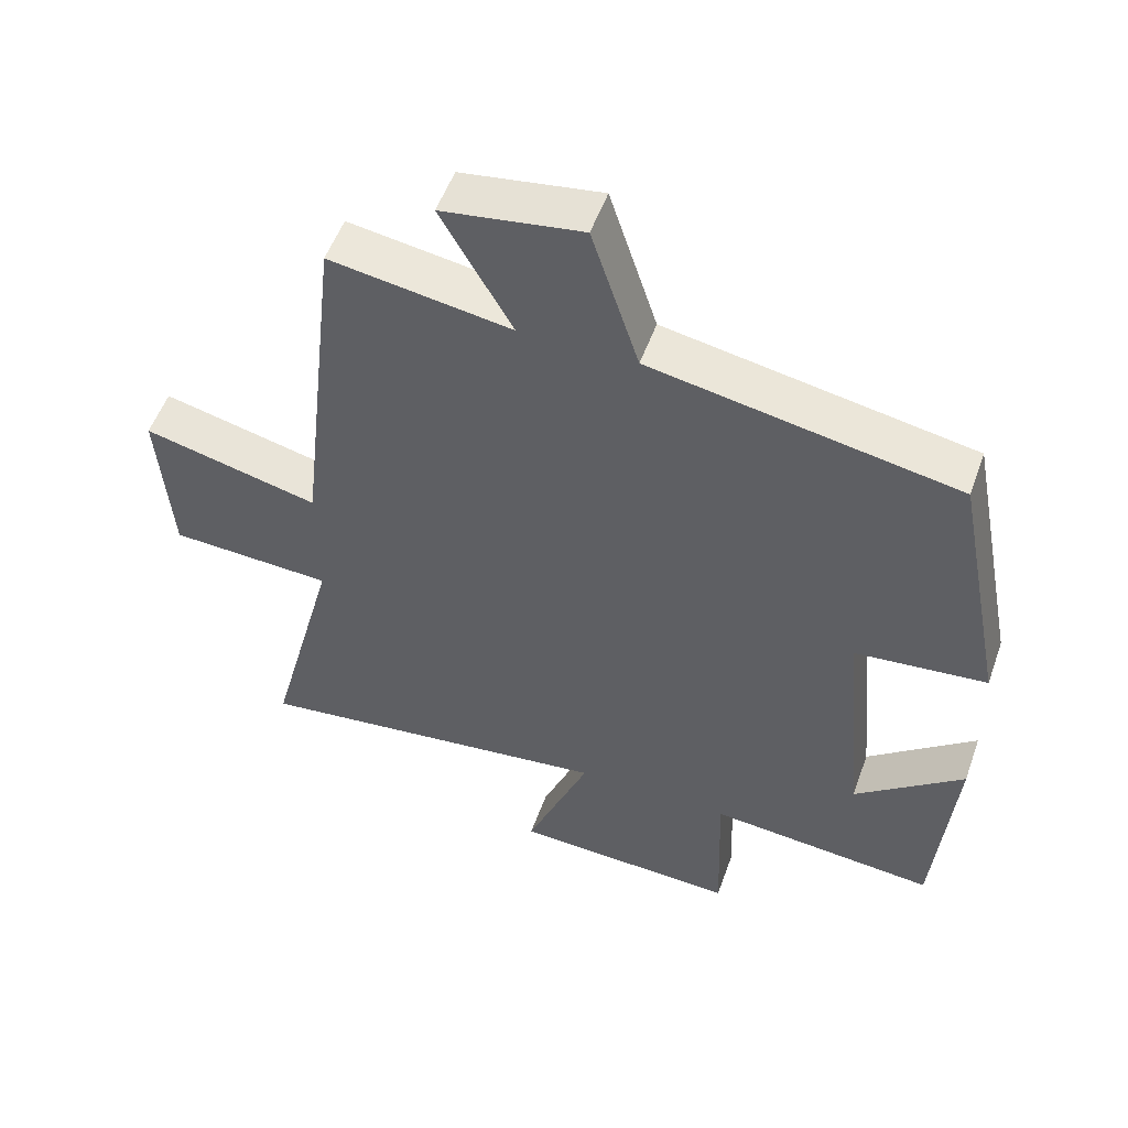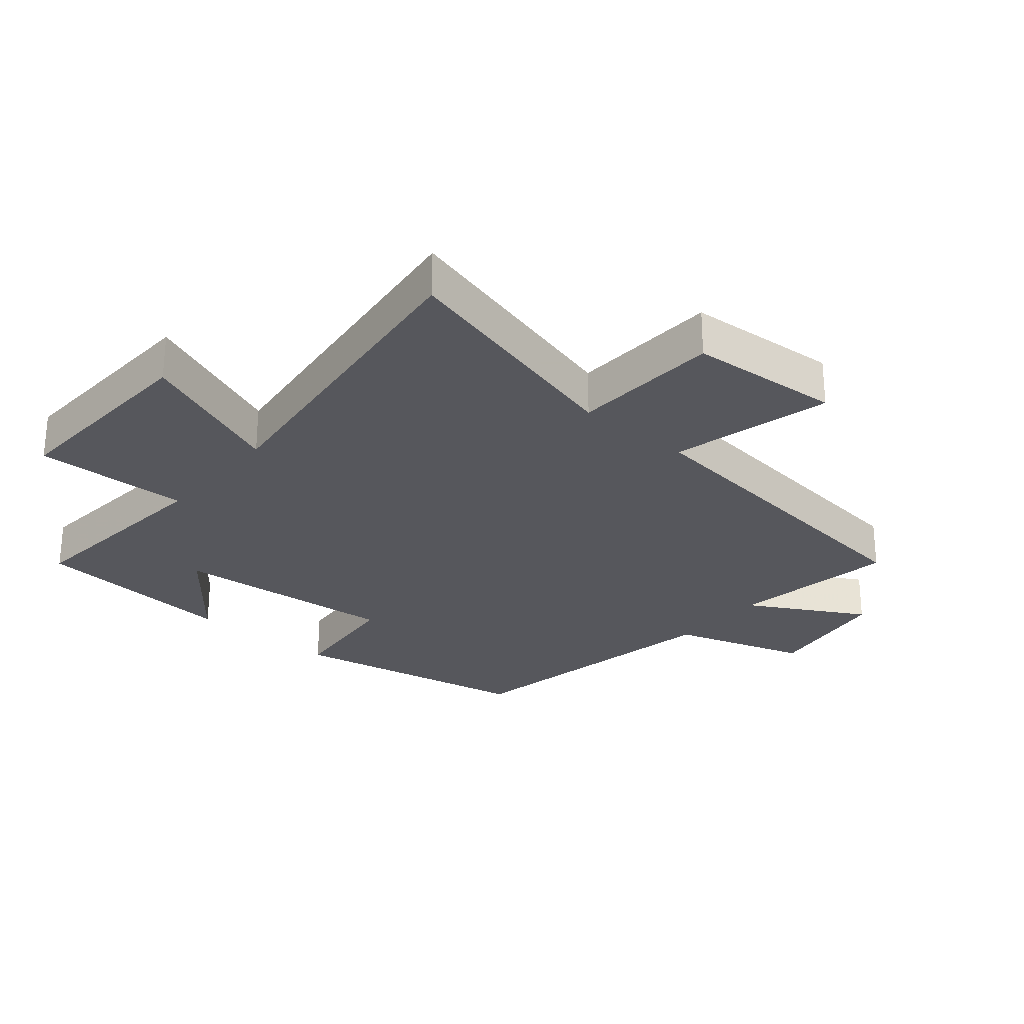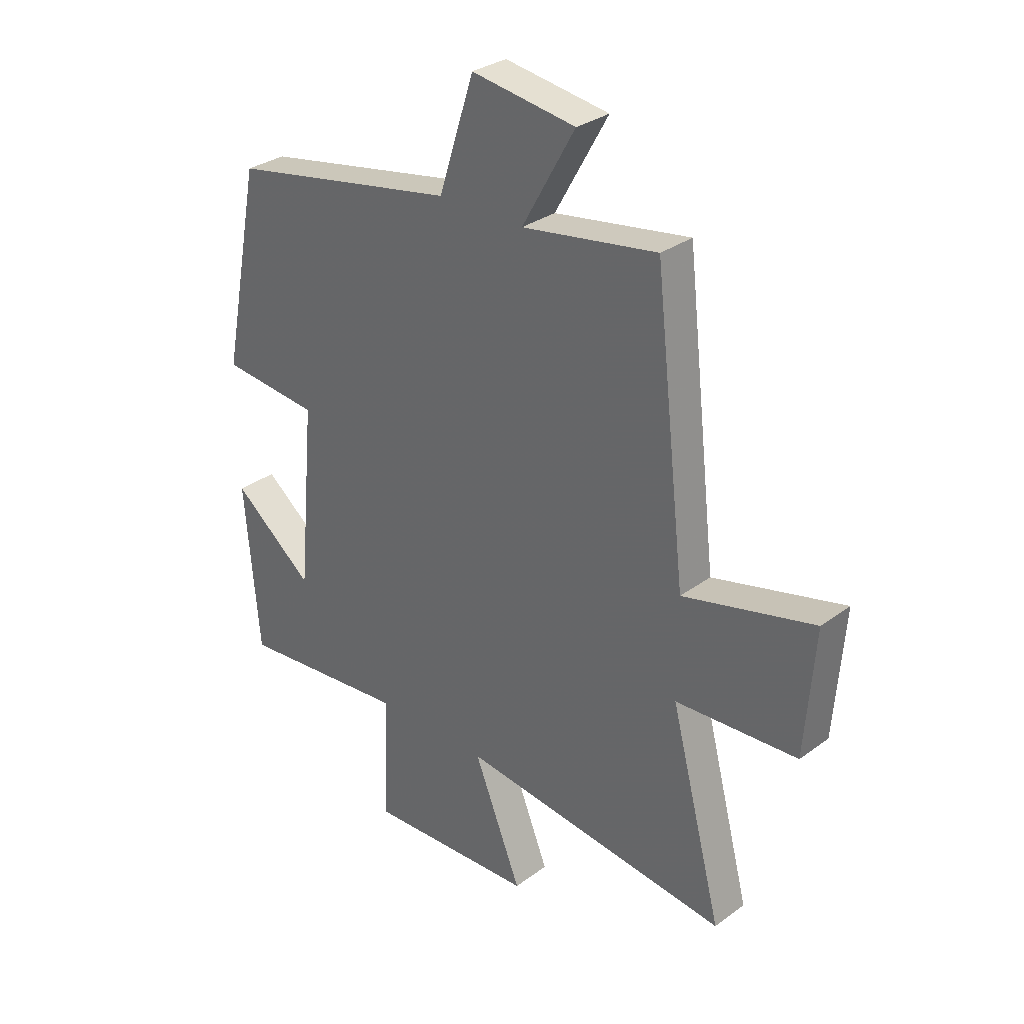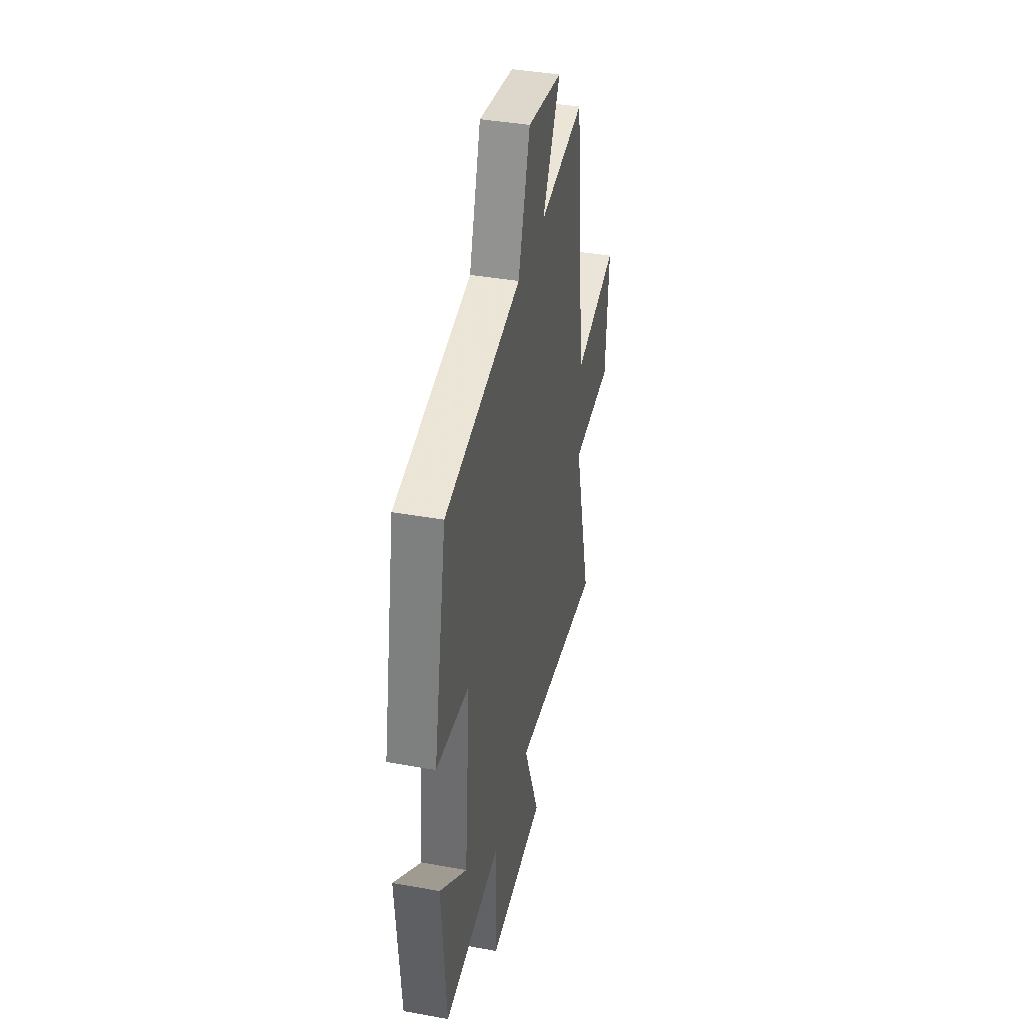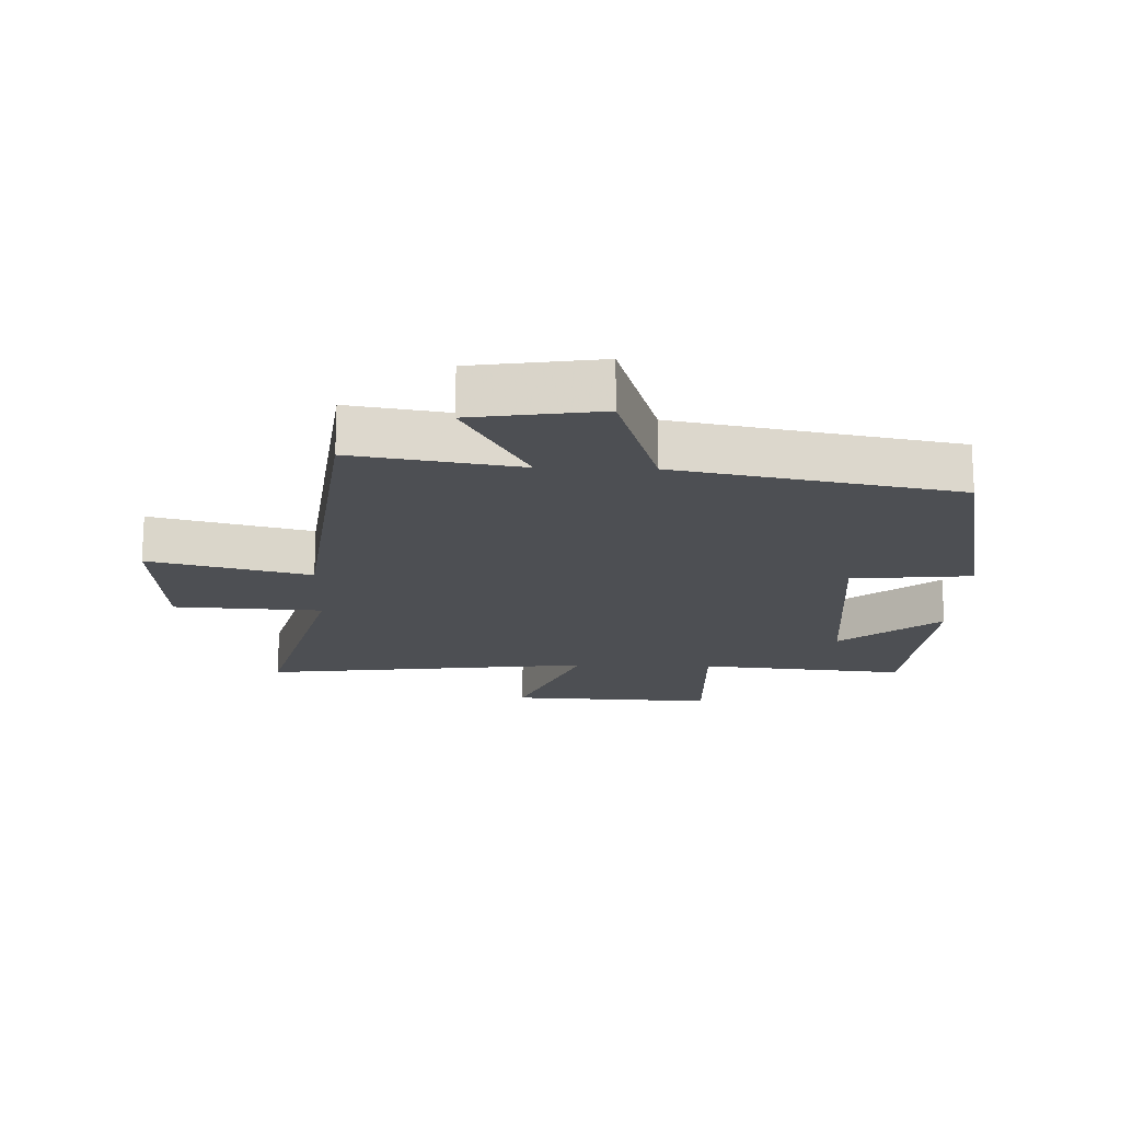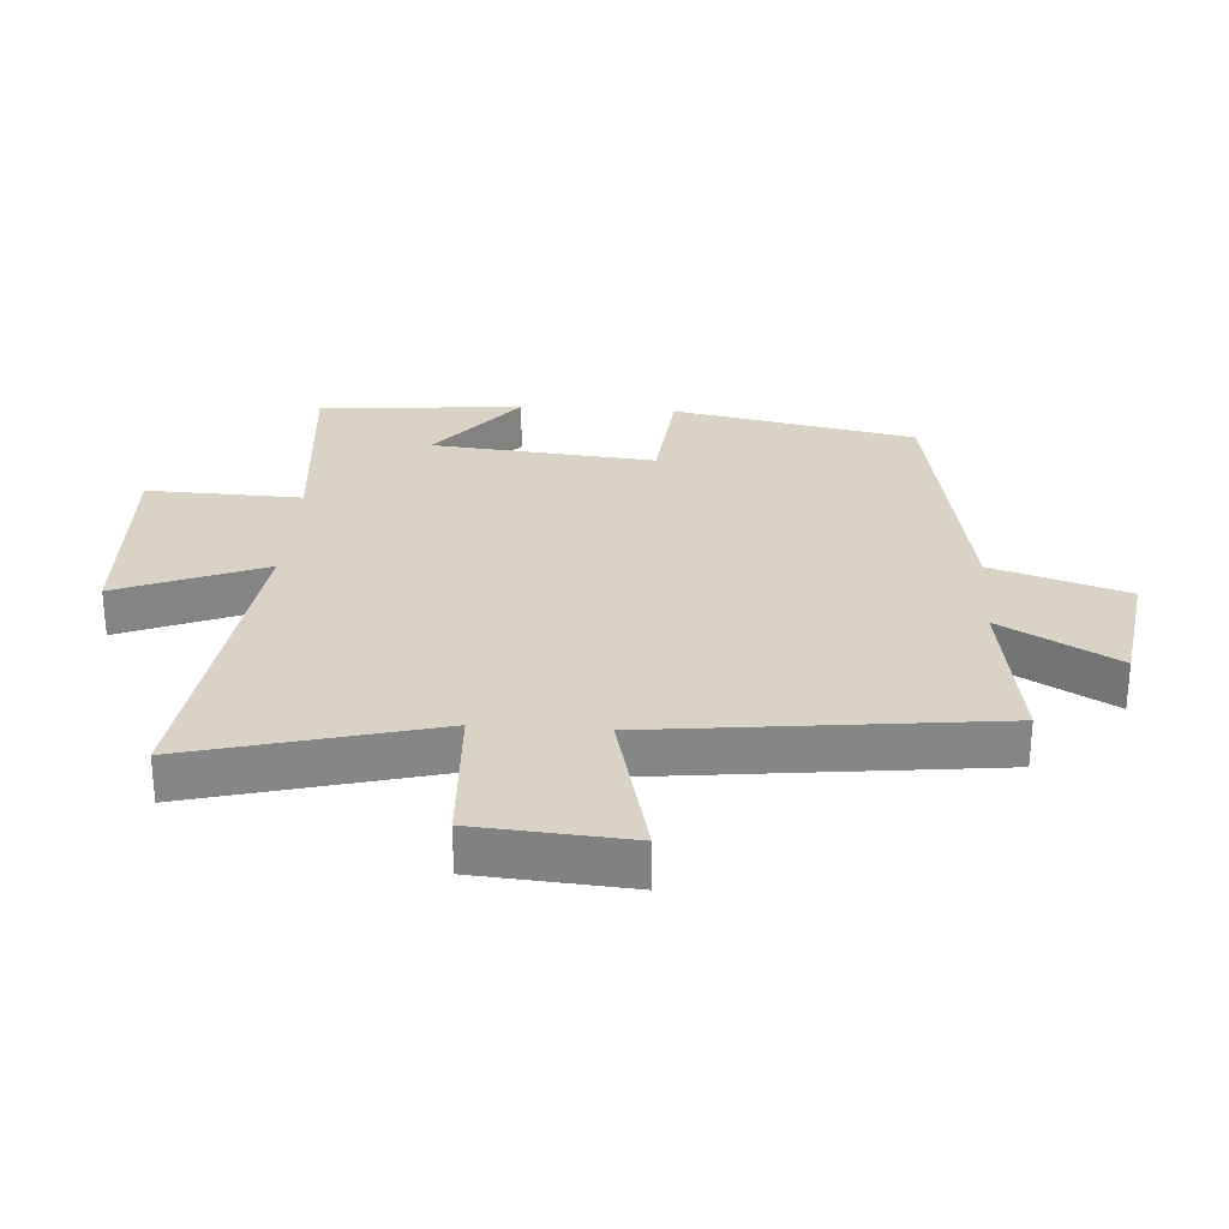
<metadata>
{"format":"obj","ext":"obj","renderer":"f3d","projection":"perspective","resolution":1024,"background":"white","views":[{"elev":53.2,"azim":19.5,"up":"+Z"},{"elev":-27.6,"azim":-130.3,"up":"+Y"},{"elev":30.8,"azim":-136.5,"up":"+Z"},{"elev":39.4,"azim":102.7,"up":"+Z"},{"elev":-17.6,"azim":-1.9,"up":"+Y"},{"elev":28.3,"azim":-86.1,"up":"+Y"}]}
</metadata>
<code>
v 0.473 0.07 -0.53
v 0.145 0.07 -0.5
v 0.153 0.07 -0.743
v -0.171 0.07 -0.729
v -0.079 0.07 -0.5
v -0.6 0.07 -0.564
v -0.5 0.07 -0.181
v -0.734 0.07 -0.169
v -0.752 0.07 0.071
v -0.5 0.07 0.009
v -0.439 0.07 0.541
v -0.179 0.07 0.5
v -0.281 0.07 0.681
v -0.081 0.07 0.711
v -0.013 0.07 0.5
v 0.425 0.07 0.419
v 0.5 0.07 0.037
v 0.312 0.07 0.018
v 0.344 0.07 -0.334
v 0.5 0.07 -0.209
v 0.473 0 -0.53
v 0.145 0 -0.5
v 0.153 0 -0.743
v -0.171 0 -0.729
v -0.079 0 -0.5
v -0.6 0 -0.564
v -0.5 0 -0.181
v -0.734 0 -0.169
v -0.752 0 0.071
v -0.5 0 0.009
v -0.439 0 0.541
v -0.179 0 0.5
v -0.281 0 0.681
v -0.081 0 0.711
v -0.013 0 0.5
v 0.425 0 0.419
v 0.5 0 0.037
v 0.312 0 0.018
v 0.344 0 -0.334
v 0.5 0 -0.209
f 19 20 1 2
f 18 19 2
f 15 16 17 18
f 15 18 2
f 12 13 14 15
f 12 15 2 3
f 10 11 12 3
f 7 8 9 10
f 5 6 7
f 5 7 10
f 3 4 5
f 3 5 10
f 22 21 40 39
f 22 39 38
f 38 37 36 35
f 22 38 35
f 35 34 33 32
f 23 22 35 32
f 23 32 31 30
f 30 29 28 27
f 27 26 25
f 30 27 25
f 25 24 23
f 30 25 23
f 1 21 22 2
f 2 22 23 3
f 3 23 24 4
f 4 24 25 5
f 5 25 26 6
f 6 26 27 7
f 7 27 28 8
f 8 28 29 9
f 9 29 30 10
f 10 30 31 11
f 11 31 32 12
f 12 32 33 13
f 13 33 34 14
f 14 34 35 15
f 15 35 36 16
f 16 36 37 17
f 17 37 38 18
f 18 38 39 19
f 19 39 40 20
f 20 40 21 1

</code>
